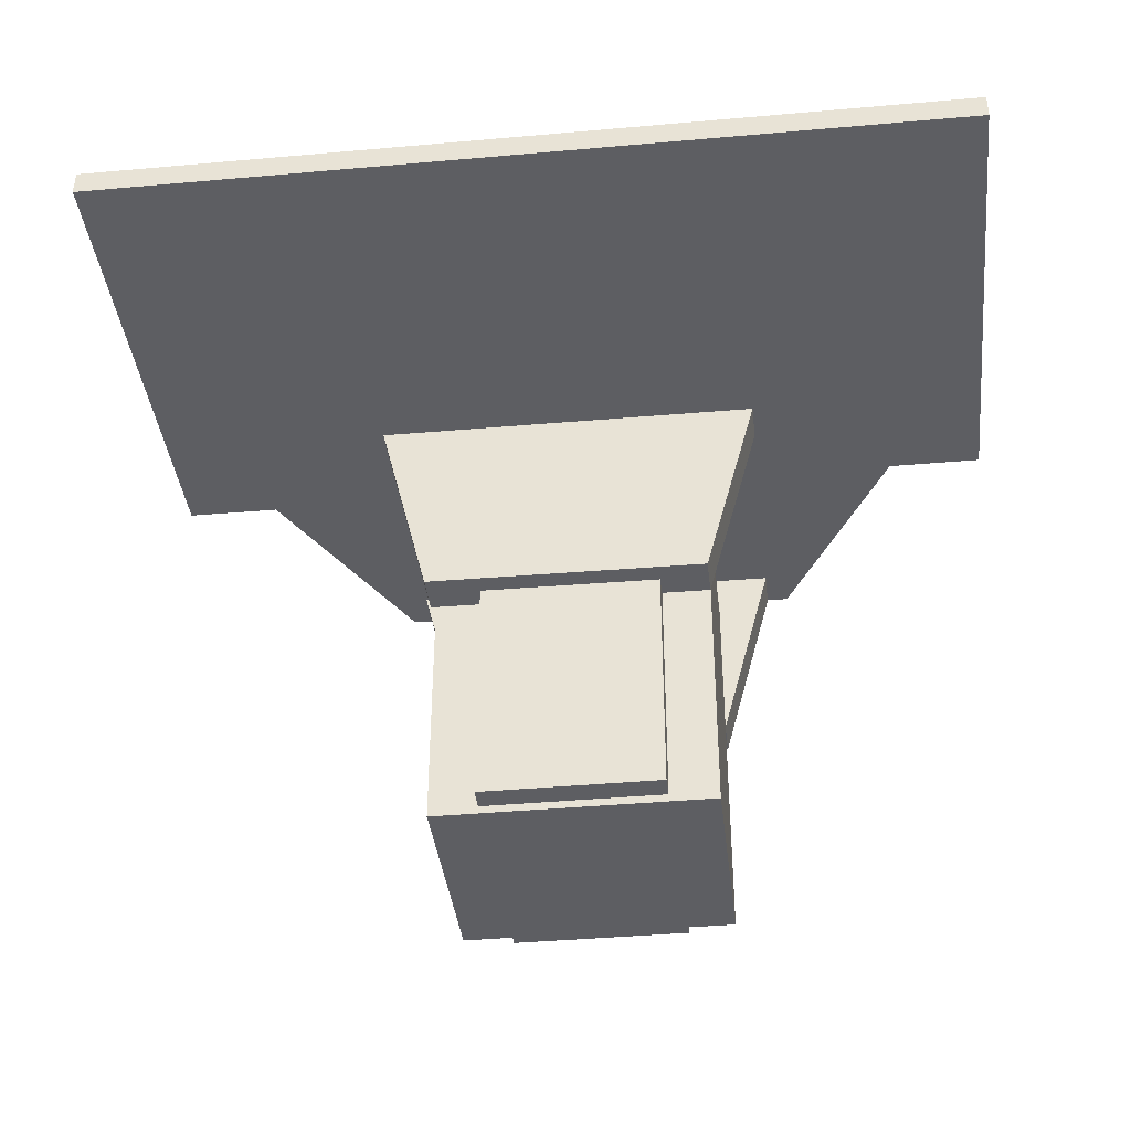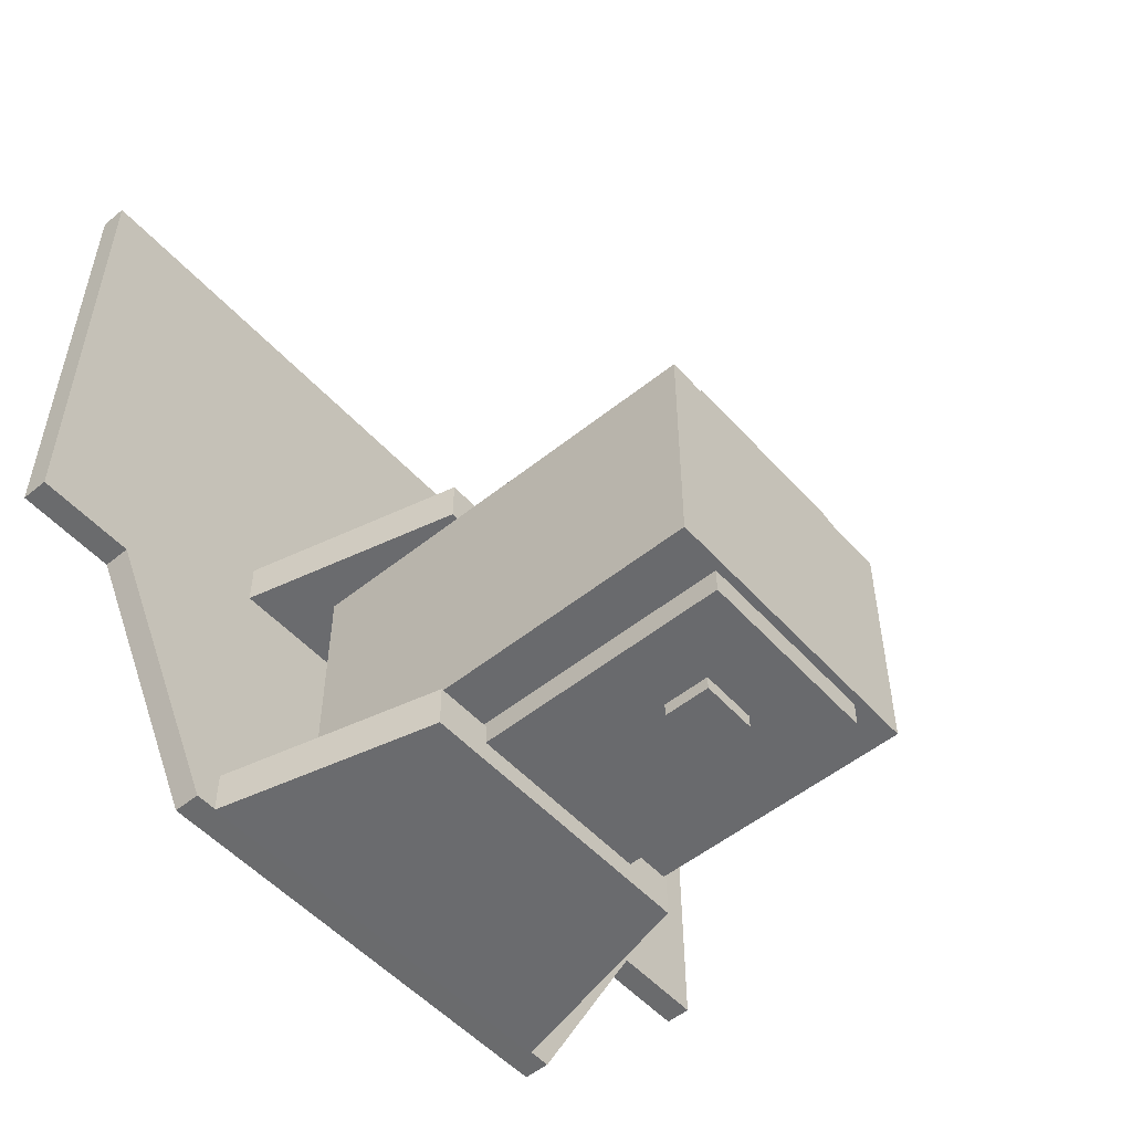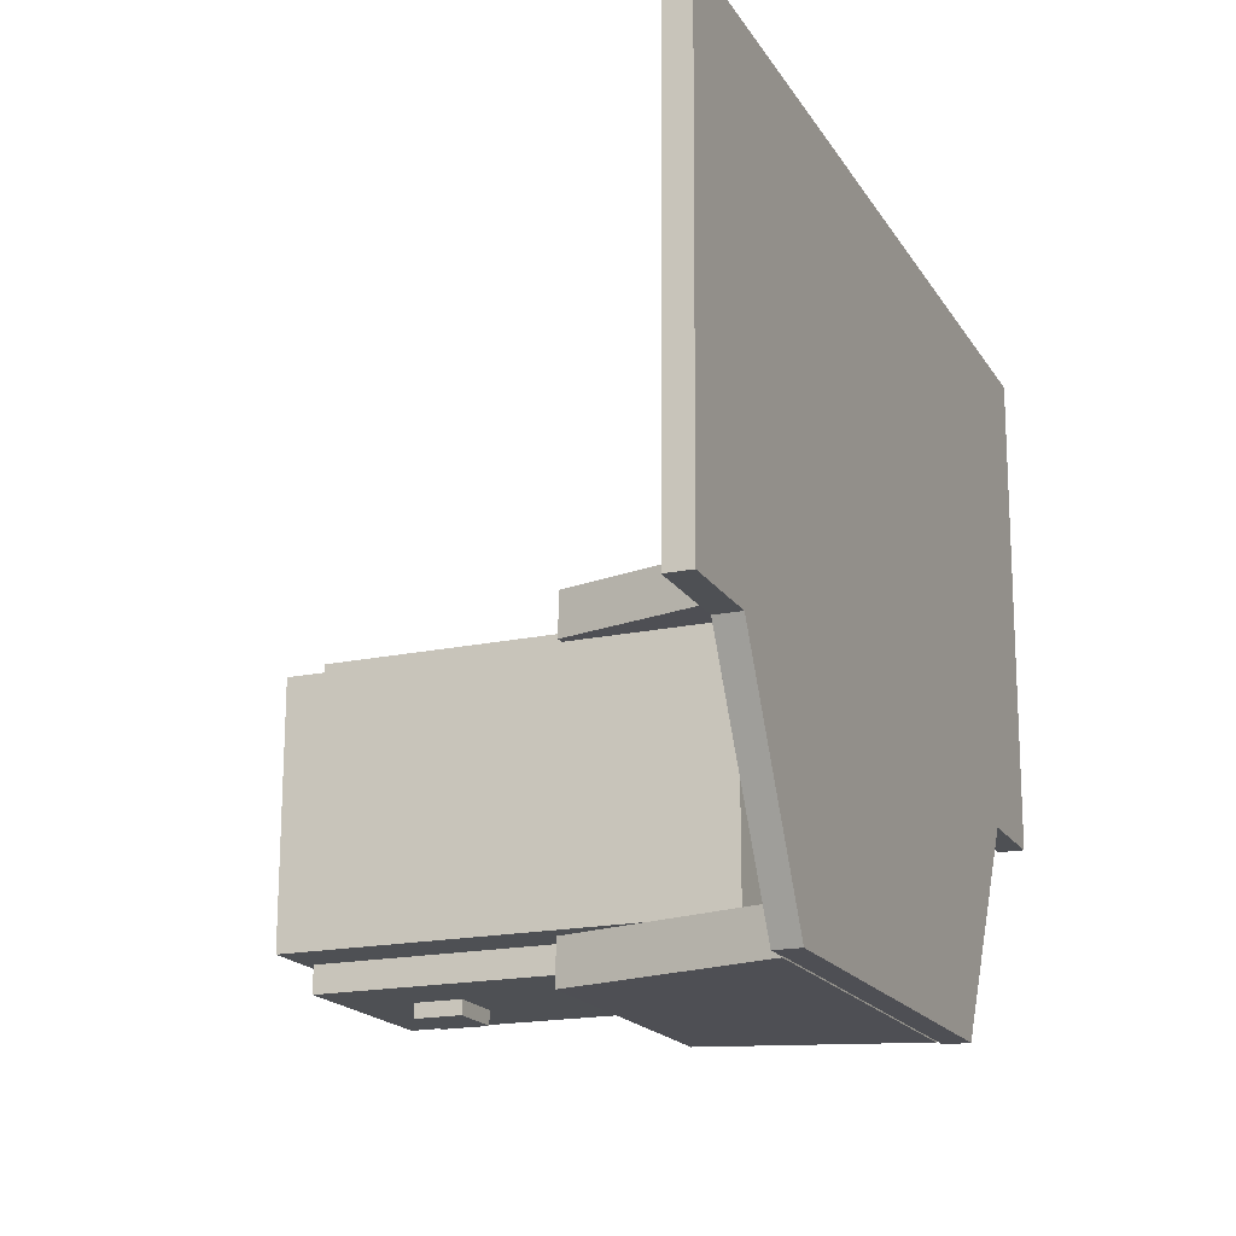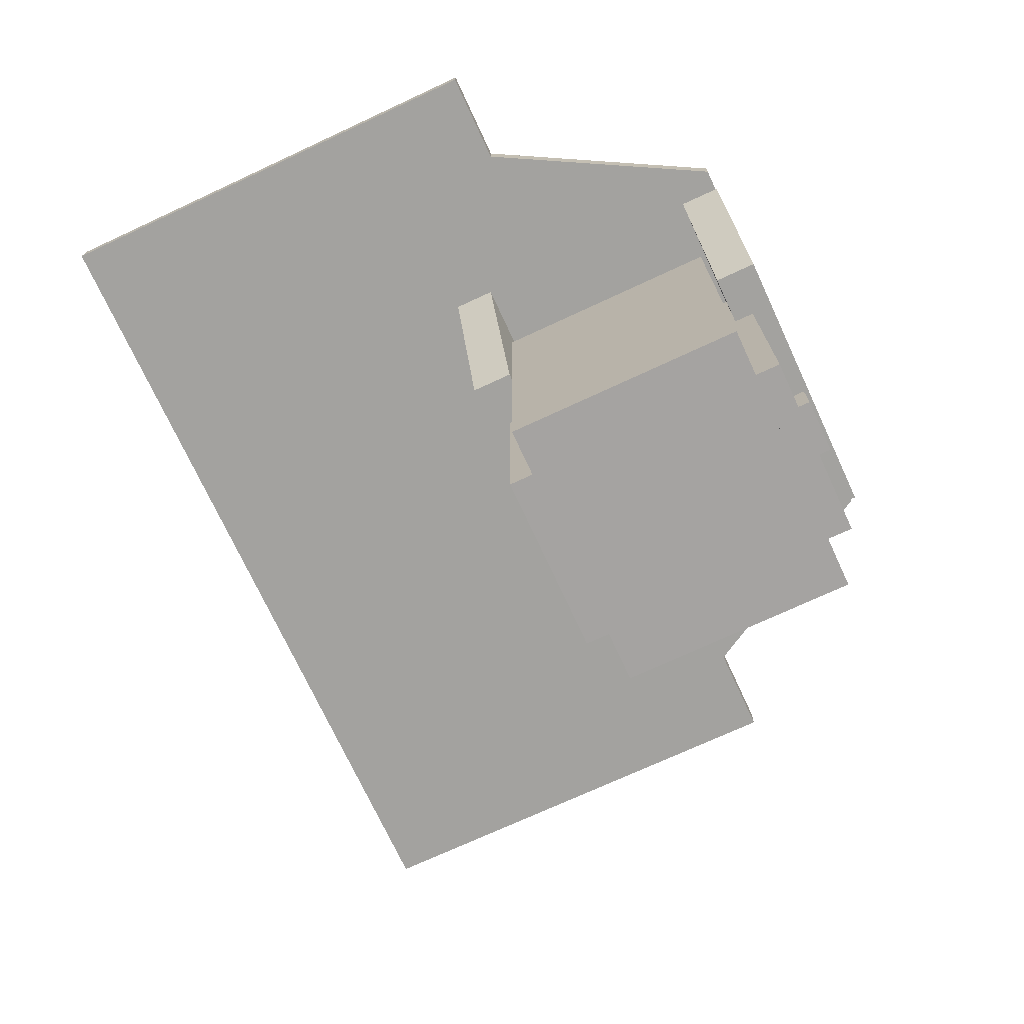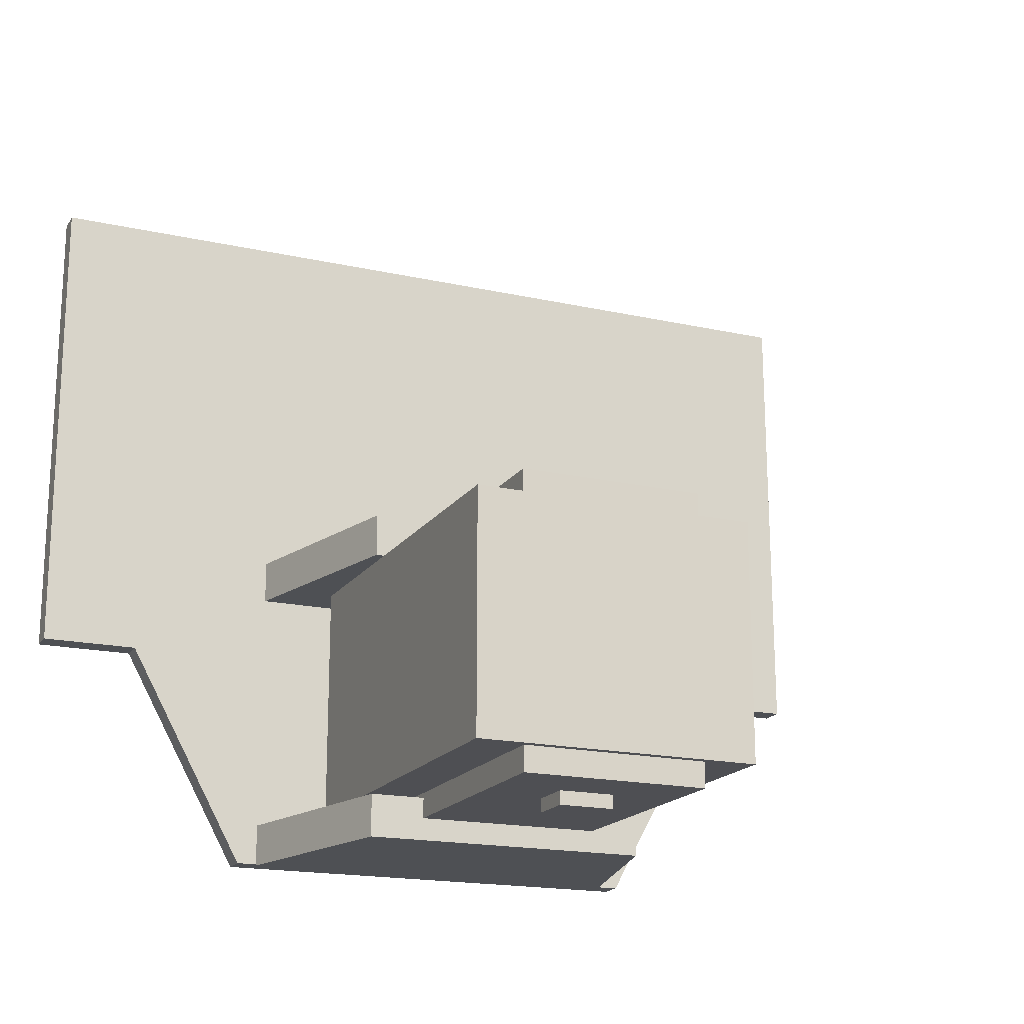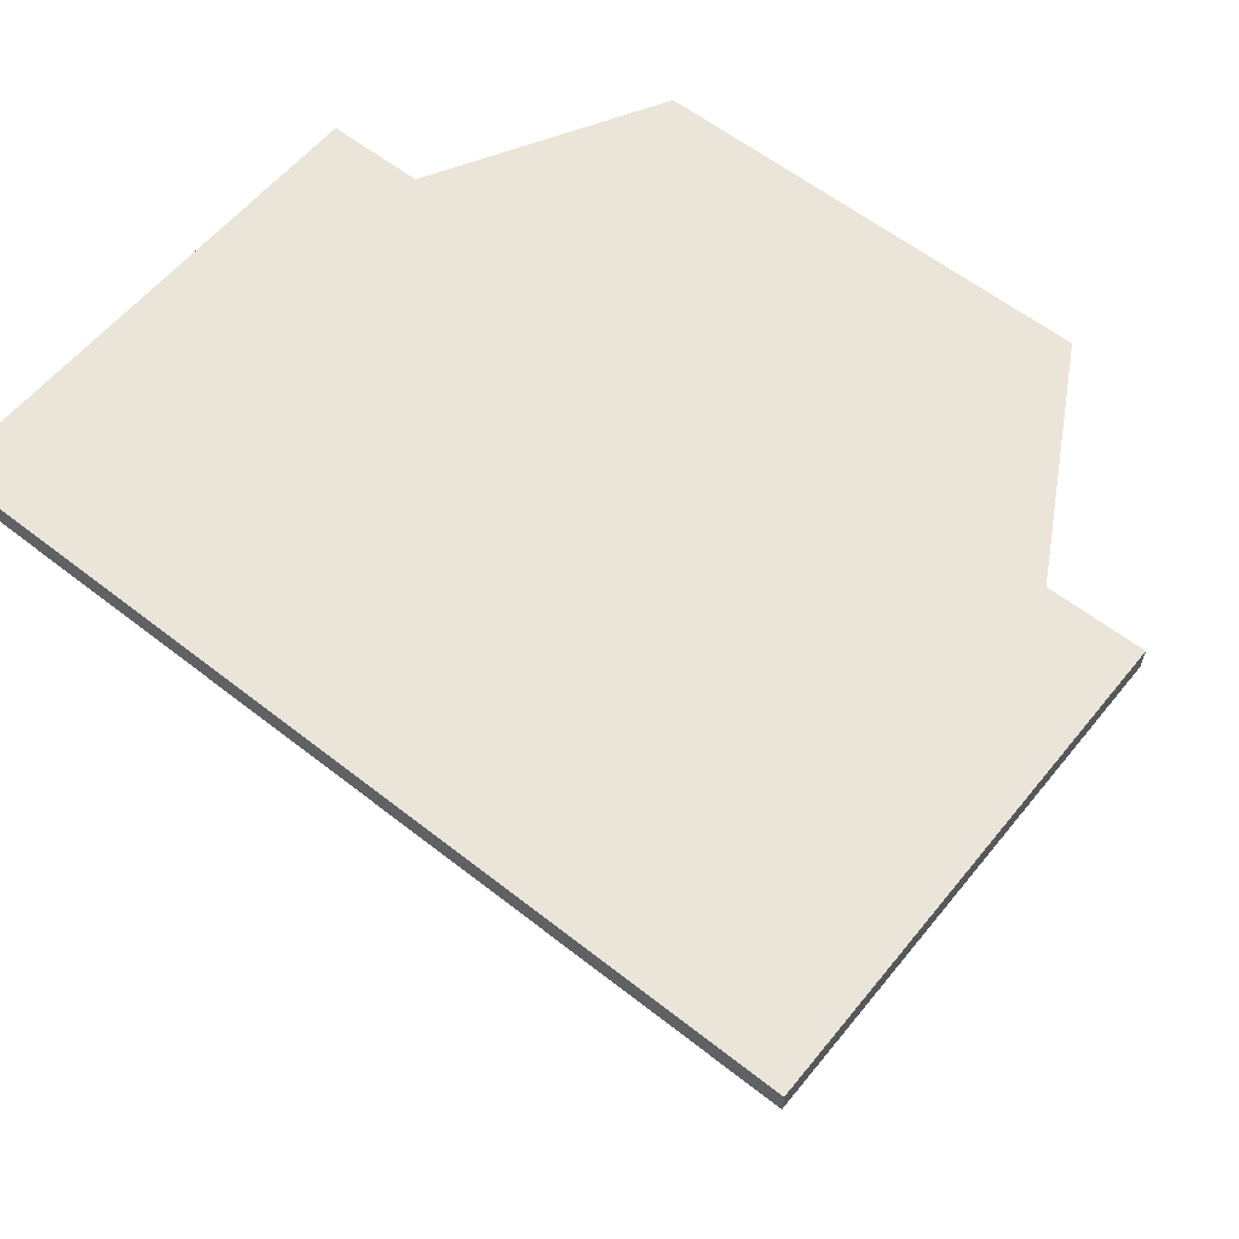
<metadata>
{"format":"obj","ext":"obj","renderer":"f3d","projection":"perspective","resolution":1024,"background":"white","views":[{"elev":-38.9,"azim":-173.4,"up":"+Z"},{"elev":-53.0,"azim":130.7,"up":"+Y"},{"elev":-18.6,"azim":-67.6,"up":"+Y"},{"elev":-73.1,"azim":-65.1,"up":"+Z"},{"elev":-18.2,"azim":156.3,"up":"+Y"},{"elev":59.1,"azim":-141.2,"up":"+Z"}]}
</metadata>
<code>
v  -47.15 59.21 -284.4
v  -157.1 58.52 -285.1
v  -156.9 58.76 -323.1
v  -46.91 59.45 -322.4
v  -157.1 93.76 -322.9
v  -47.13 94.45 -322.2
v  -157.4 93.52 -284.9
v  -47.37 94.21 -284.2
g Boss_Extrude1_DC_Shell
f 1 2 3 4
f 5 6 4 3
f 7 2 1 8
f 8 6 5 7
f 3 2 7 5
f 1 4 6 8
v  -144.5 36.58 -285.2
v  -144.5 96.69 -284.8
v  -59.84 96.69 -284.3
v  -59.84 36.58 -284.6
v  -144.6 96.67 -281.7
v  -144.5 36.56 -282
v  -59.86 36.56 -281.4
v  -59.86 96.67 -281.1
v  -129.5 9.179 -282.1
v  -129.5 9.199 -285.3
v  -74.91 9.199 -284.8
v  -74.93 9.179 -281.6
v  -156.5 36.58 -285.2
v  -156.5 36.56 -282.1
v  -156.5 96.67 -281.7
v  -156.5 96.69 -284.9
v  -47.88 96.69 -284.2
v  -47.9 96.67 -281
v  -47.9 36.56 -281.4
v  -47.88 36.58 -284.5
g Box026
f 9 10 11 12
f 13 14 15 16
f 17 18 19 20
f 21 22 23 24
f 16 11 10 13
f 25 26 27 28
f 21 24 10 9
f 25 28 12 11
f 23 22 14 13
f 27 26 16 15
f 22 21 9 14
f 28 27 15 12
f 26 25 11 16
f 24 23 13 10
f 9 12 19 18
f 12 15 20 19
f 15 14 17 20
f 14 9 18 17
v  -77.4 9.041 -284.8
v  -77.4 14.31 -284.8
v  -126.7 14.31 -285.1
v  -126.7 9.041 -285.2
v  -83.9 9.177 -310.5
v  -119.8 9.177 -310.9
v  -119.8 14.44 -310.9
v  -83.9 14.44 -310.5
g Box027
f 29 30 31 32
f 33 34 35 36
f 29 32 34 33
f 32 31 35 34
f 31 30 36 35
f 30 29 33 36
v  -77.4 44.92 -284.8
v  -77.4 50.18 -284.8
v  -126.7 50.18 -285.1
v  -126.7 44.92 -285.2
v  -83.9 45.05 -310.5
v  -119.8 45.05 -310.9
v  -119.8 50.32 -310.9
v  -83.9 50.32 -310.5
g Box028
f 37 38 39 40
f 41 42 43 44
f 37 40 42 41
f 40 39 43 42
f 39 38 44 43
f 38 37 41 44
v  -113.6 47.82 -341.1
v  -90.69 47.82 -341.1
v  -90.7 47.82 -297.5
v  -113.6 47.82 -297.5
v  -105.6 10.22 -333.4
v  -105.6 10.23 -327.8
v  -98.75 10.23 -327.8
v  -98.75 10.22 -333.4
v  -119.8 44.68 -342.1
v  -119.8 15.05 -342.1
v  -84.5 15.05 -342.1
v  -84.51 44.68 -342.1
v  -84.51 15.06 -291.5
v  -84.51 44.69 -291.5
v  -119.8 15.05 -291.5
v  -119.8 44.68 -291.5
v  -90.69 44.68 -341.1
v  -113.6 44.68 -341.1
v  -90.7 44.69 -297.5
v  -113.6 44.68 -297.5
v  -113.6 15.05 -297.5
v  -113.6 15.05 -341.1
v  -90.69 15.05 -297.5
v  -90.69 15.05 -341.1
v  -113.6 11.92 -297.5
v  -113.6 11.91 -341.1
v  -90.69 11.92 -297.5
v  -90.69 11.91 -341.1
v  -105.6 11.91 -327.8
v  -105.6 11.91 -333.4
v  -98.75 11.91 -327.8
v  -98.75 11.91 -333.4
g Box029
f 48 47 46 45
f 52 51 50 49
f 56 55 54 53
f 58 57 55 56
f 60 59 57 58
f 53 54 59 60
f 62 61 56 53
f 61 63 58 56
f 63 64 60 58
f 64 62 53 60
f 66 65 59 54
f 65 67 57 59
f 67 68 55 57
f 68 66 54 55
f 45 46 61 62
f 46 47 63 61
f 47 48 64 63
f 48 45 62 64
f 70 69 65 66
f 69 71 67 65
f 71 72 68 67
f 72 70 66 68
f 74 73 69 70
f 73 75 71 69
f 75 76 72 71
f 76 74 70 72
f 49 50 73 74
f 50 51 75 73
f 51 52 76 75
f 52 49 74 76

</code>
